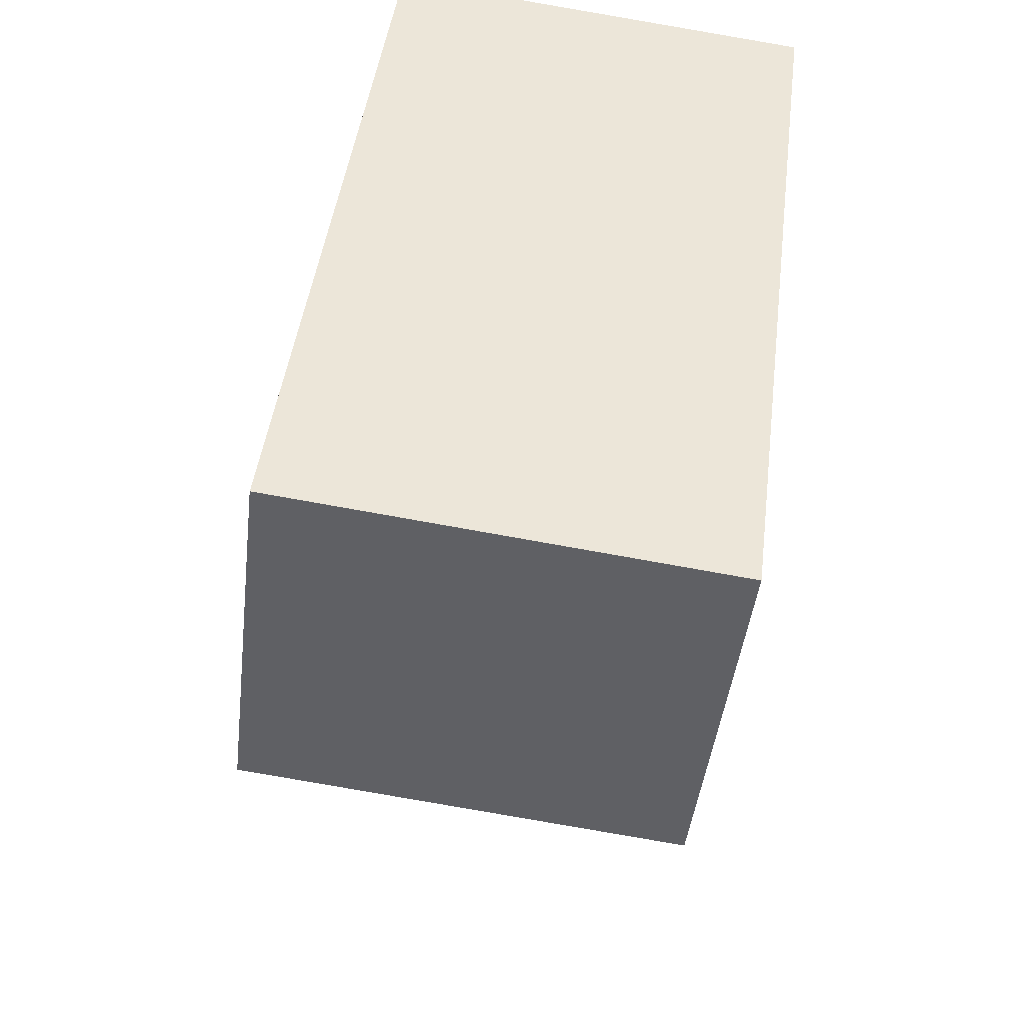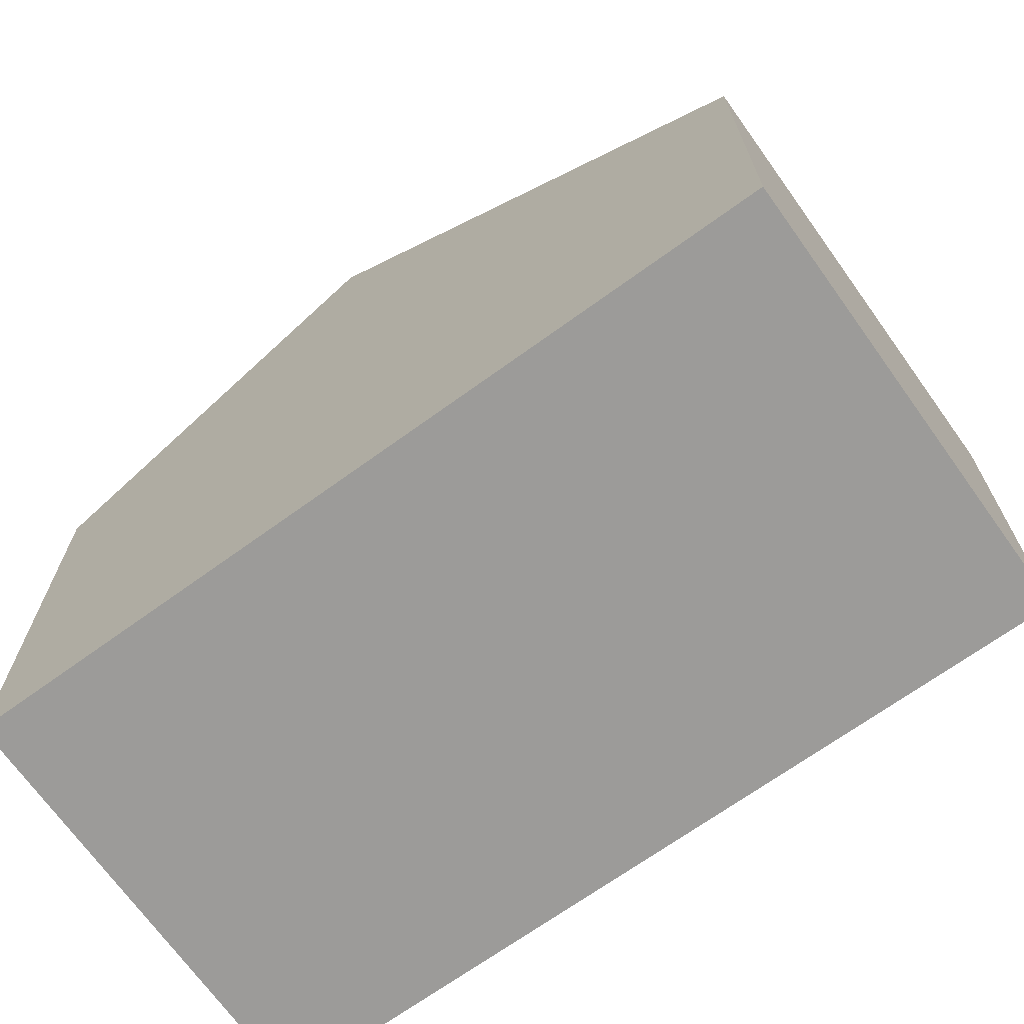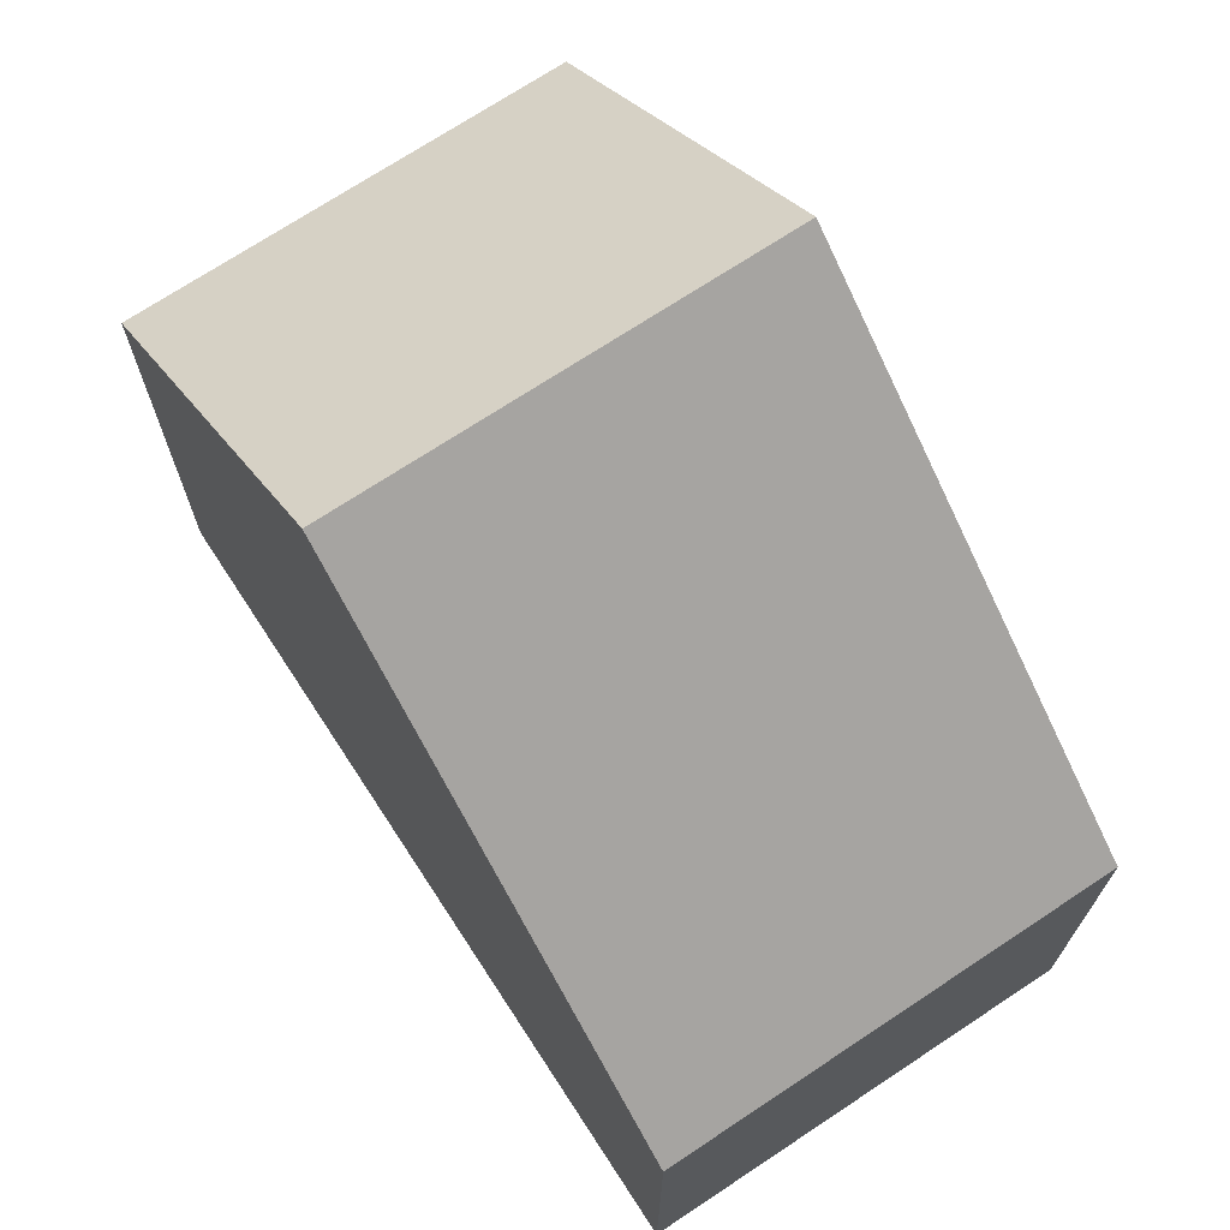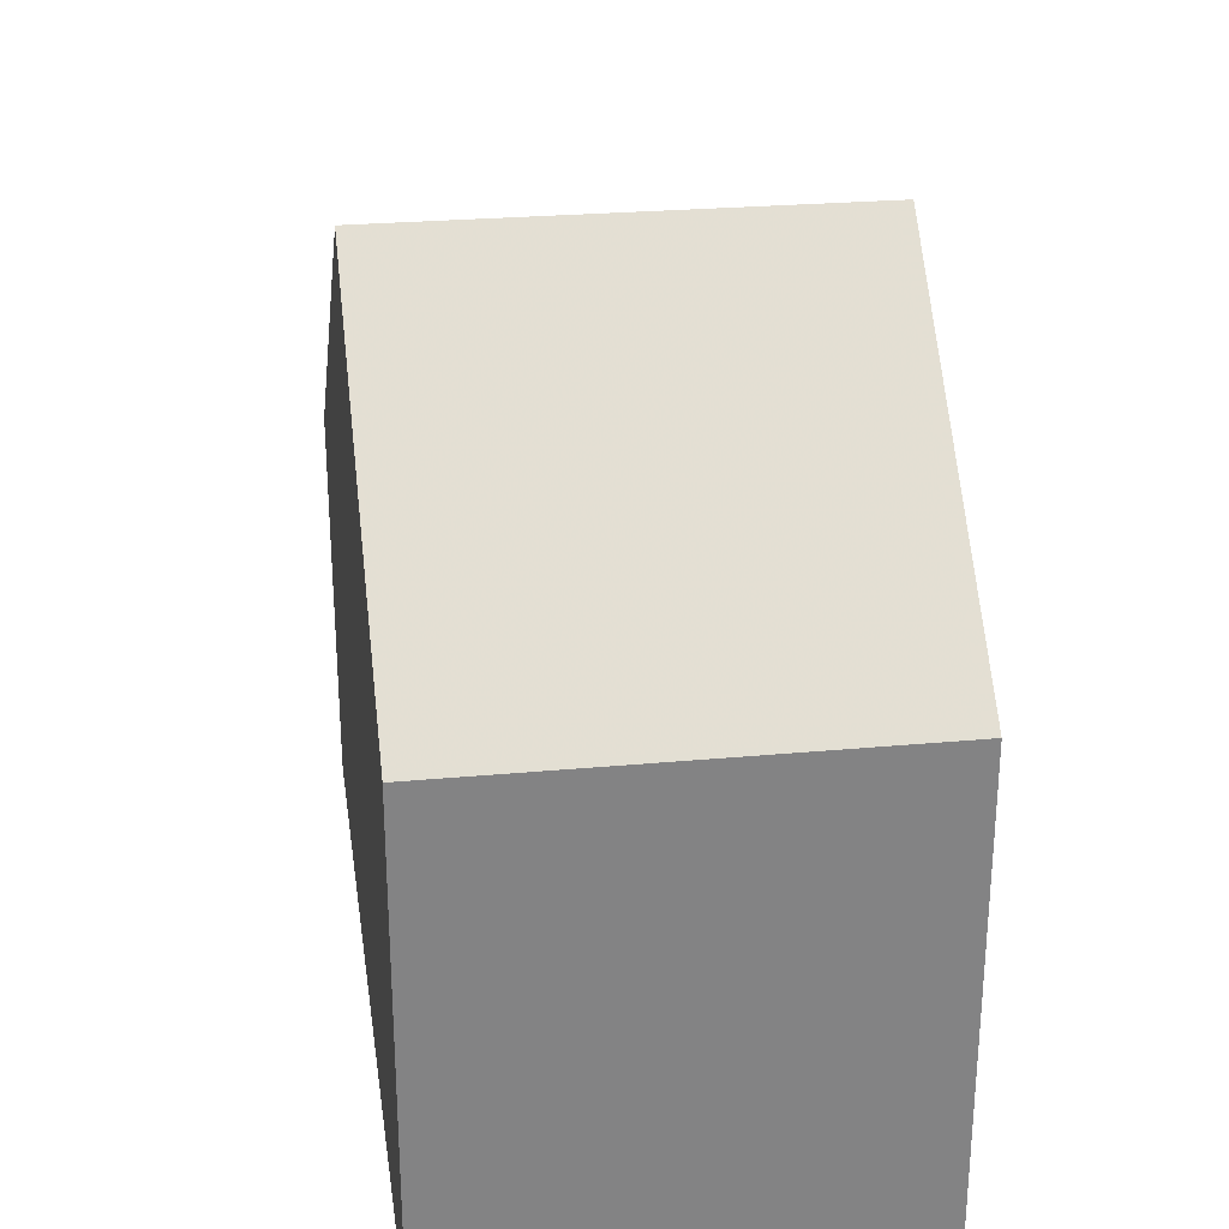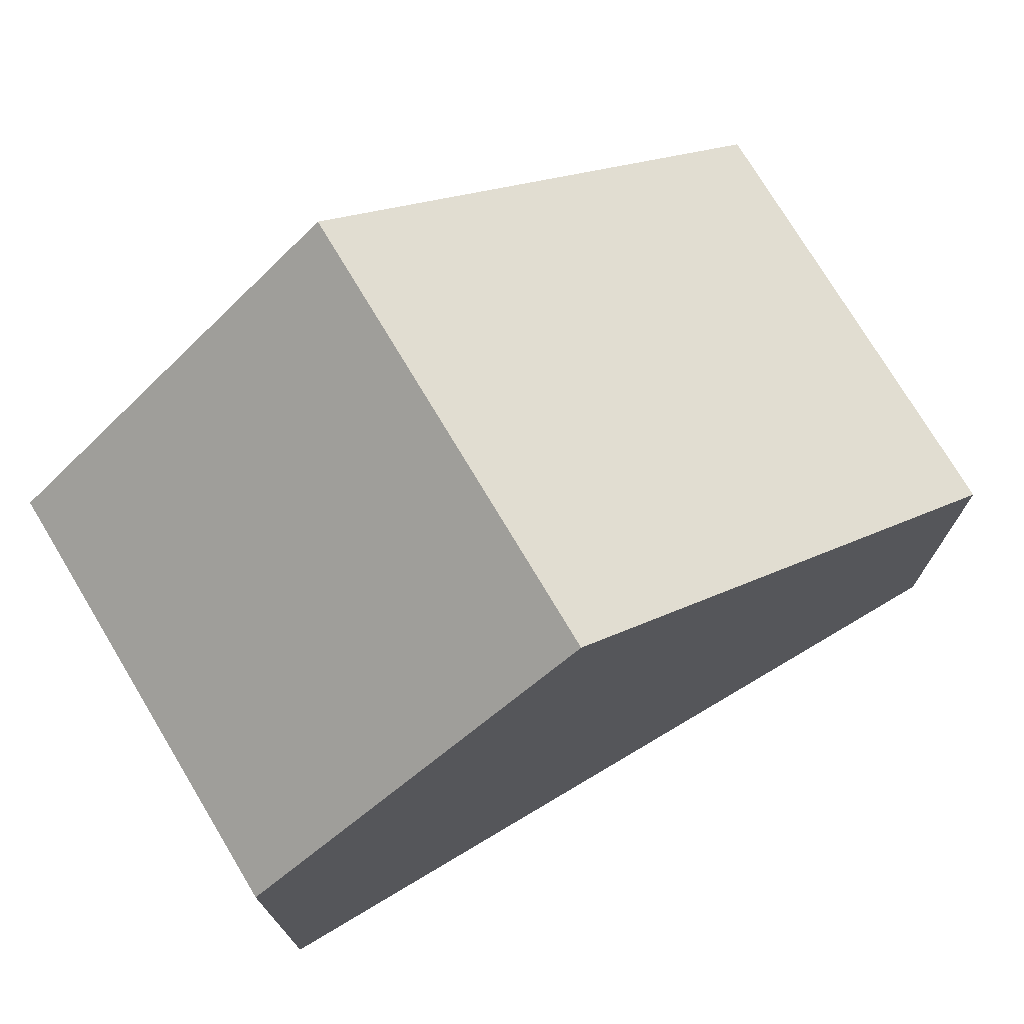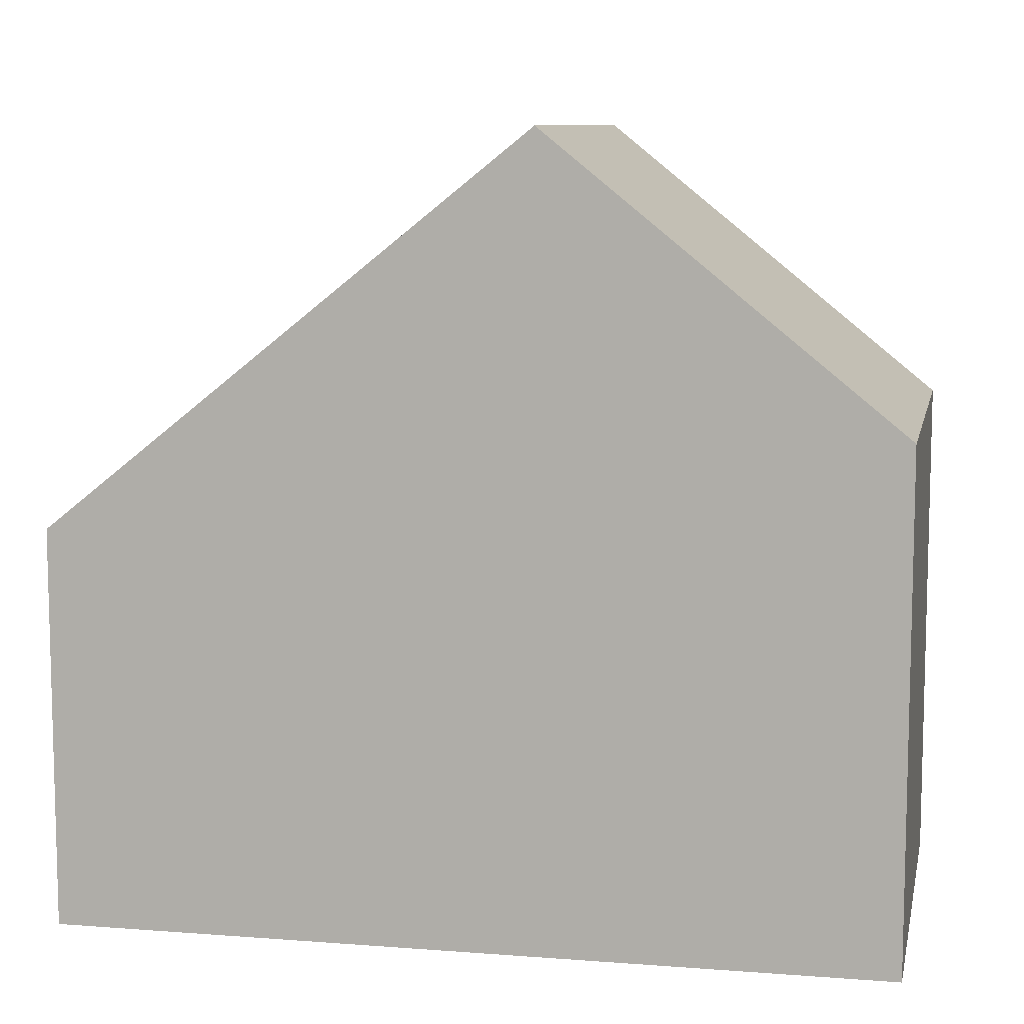
<metadata>
{"format":"obj","ext":"obj","renderer":"f3d","projection":"perspective","resolution":1024,"background":"white","views":[{"elev":-44.0,"azim":173.4,"up":"+Y"},{"elev":-69.8,"azim":-47.0,"up":"+Z"},{"elev":71.0,"azim":-26.1,"up":"+Z"},{"elev":29.2,"azim":179.3,"up":"+Z"},{"elev":74.4,"azim":-113.6,"up":"+Z"},{"elev":9.4,"azim":108.9,"up":"+Z"}]}
</metadata>
<code>
v -1268 -1149 4.452
v -1263 -1149 4.497
v -1269 -1140 5.667
v -1264 -1139 5.692
v -1264 -1143 8.863
v -1269 -1144 8.826
v -1263 -1149 4.496
v -1264 -1143 8.863
v -1269 -1144 8.827
v -1269 -1144 8.826
v -1264 -1143 8.863
v -1264 -1143 8.863
v -1265 -1139 5.691
v -1265 -1139 5.74
v -1264 -1139 5.74
v -1269 -1140 5.711
v -1268 -1149 4.454
v -1269 -1144 8.827
v -1269 -1140 5.711
v -1269 -1140 5.668
v -1263 -1147 5.427
v -1263 -1147 5.427
v -1268 -1148 5.379
v -1268 -1148 5.377
v -1263 -1148 5.031
v -1263 -1148 5.031
v -1268 -1149 4.983
v -1268 -1149 4.981
v -1263 -1148 4.623
v -1263 -1148 4.624
v -1268 -1149 4.58
v -1268 -1149 4.579
v -1268 -1149 4.579
v -1268 -1149 4.452
v -1268 -1149 0
v -1268 -1149 0
v -1263 -1149 4.496
v -1263 -1149 4.497
v -1263 -1149 0
v -1263 -1149 0
v -1269 -1140 5.668
v -1269 -1140 5.667
v -1269 -1140 0
v -1269 -1140 -8.882e-16
v -1264 -1139 5.74
v -1264 -1139 5.692
v -1264 -1139 0
v -1264 -1139 -8.882e-16
v -1263 -1147 5.427
v -1264 -1143 8.863
v -1264 -1143 0
v -1263 -1147 -8.882e-16
v -1268 -1149 4.454
v -1263 -1149 4.496
v -1263 -1149 0
v -1268 -1149 0
v -1269 -1140 5.711
v -1269 -1144 8.826
v -1269 -1144 1.776e-15
v -1269 -1140 0
v -1264 -1139 5.692
v -1265 -1139 5.691
v -1265 -1139 8.882e-16
v -1264 -1139 0
v -1264 -1143 8.863
v -1264 -1139 5.74
v -1264 -1139 -8.882e-16
v -1264 -1143 0
v -1269 -1140 5.667
v -1269 -1140 5.711
v -1269 -1140 0
v -1269 -1140 0
v -1268 -1149 4.452
v -1268 -1149 4.454
v -1268 -1149 0
v -1268 -1149 0
v -1265 -1139 5.691
v -1269 -1140 5.668
v -1269 -1140 -8.882e-16
v -1265 -1139 8.882e-16
v -1263 -1148 5.031
v -1263 -1147 5.427
v -1263 -1147 -8.882e-16
v -1263 -1148 0
v -1269 -1144 8.826
v -1268 -1148 5.377
v -1268 -1148 0
v -1269 -1144 1.776e-15
v -1263 -1148 4.624
v -1263 -1148 5.031
v -1263 -1148 0
v -1263 -1148 0
v -1268 -1148 5.377
v -1268 -1149 4.981
v -1268 -1149 0
v -1268 -1148 0
v -1263 -1149 4.497
v -1263 -1148 4.624
v -1263 -1148 0
v -1263 -1149 0
v -1268 -1149 4.981
v -1268 -1149 4.579
v -1268 -1149 0
v -1268 -1149 0
v -1268 -1149 0
v -1269 -1140 0
v -1264 -1139 0
v -1263 -1149 0
f 22 8 5 21
f 23 9 8 22
f 15 11 12 14
f 19 14 12 18
f 14 13 4 15
f 20 13 14 19
f 24 6 9 23
f 18 10 16 19
f 19 16 3 20
f 26 22 21 25
f 27 23 22 26
f 28 24 23 27
f 30 2 7 29
f 29 7 17 31
f 31 17 1 32
f 29 26 25 30
f 31 27 26 29
f 32 28 27 31
f 34 35 36 33
f 38 39 40 37
f 42 43 44 41
f 46 47 48 45
f 50 51 52 49
f 54 55 56 53
f 58 59 60 57
f 62 63 64 61
f 66 67 68 65
f 70 71 72 69
f 74 75 76 73
f 78 79 80 77
f 82 83 84 81
f 86 87 88 85
f 90 91 92 89
f 94 95 96 93
f 98 99 100 97
f 102 103 104 101
f 106 107 108 105

</code>
